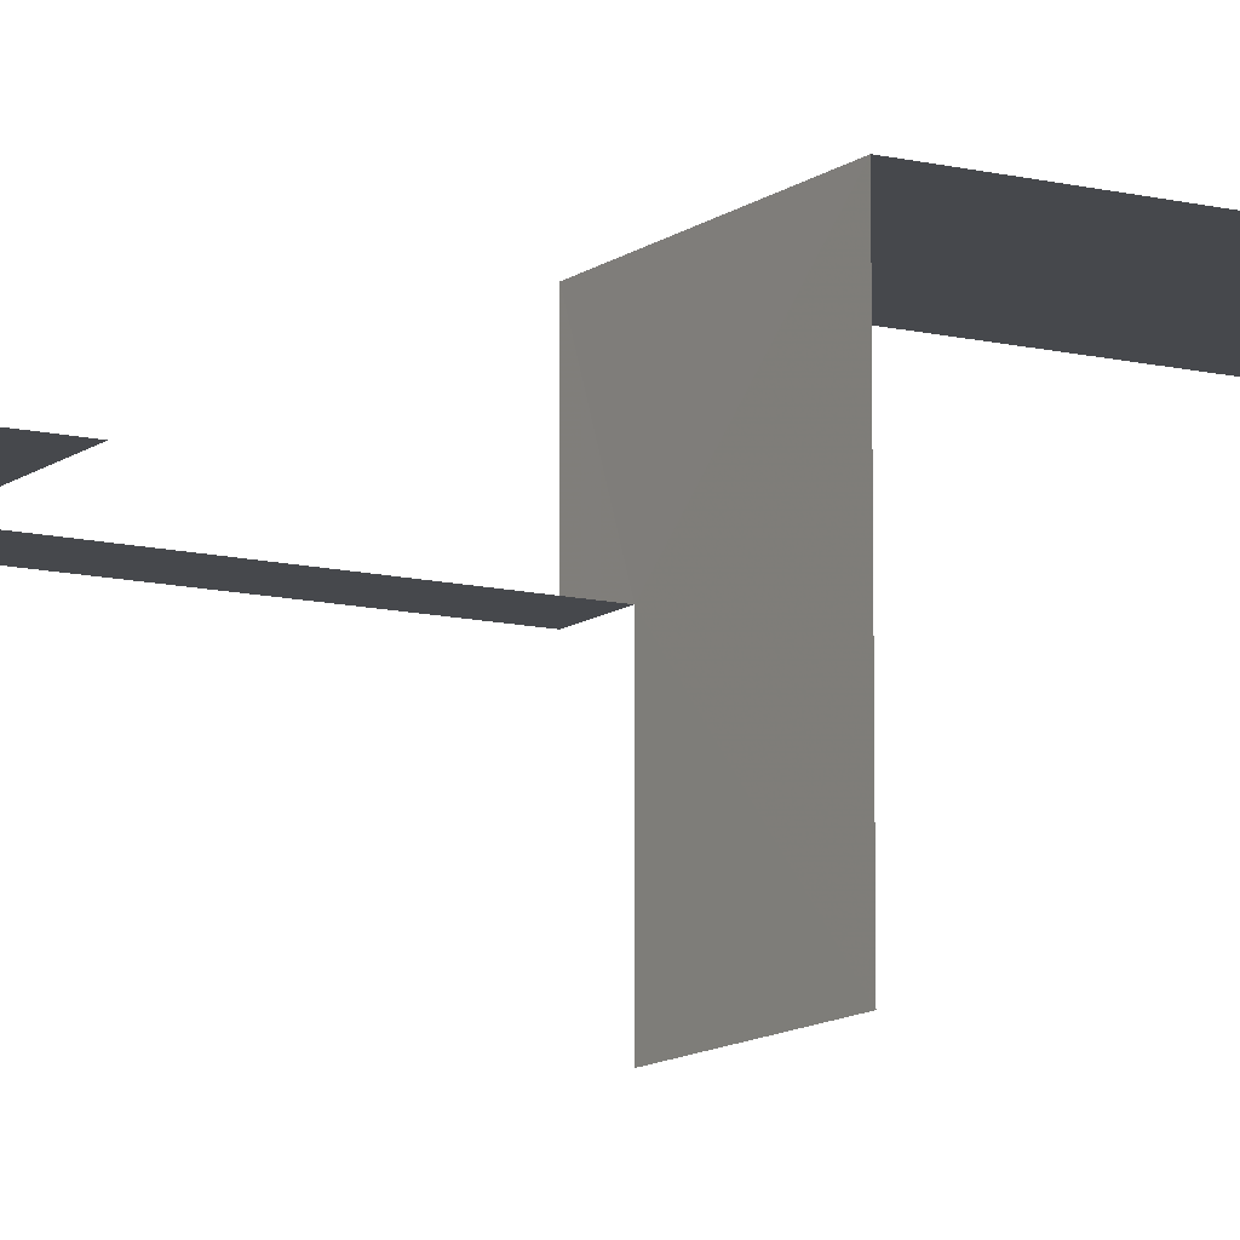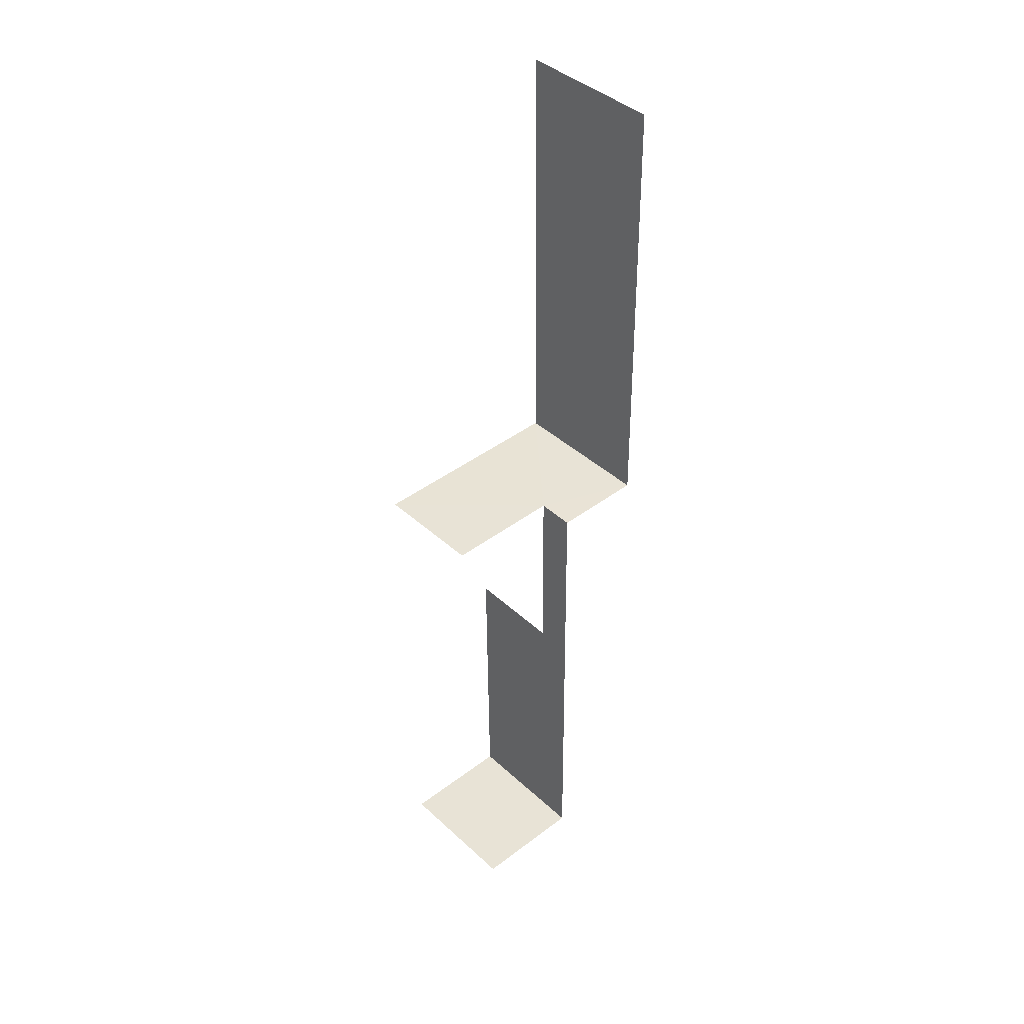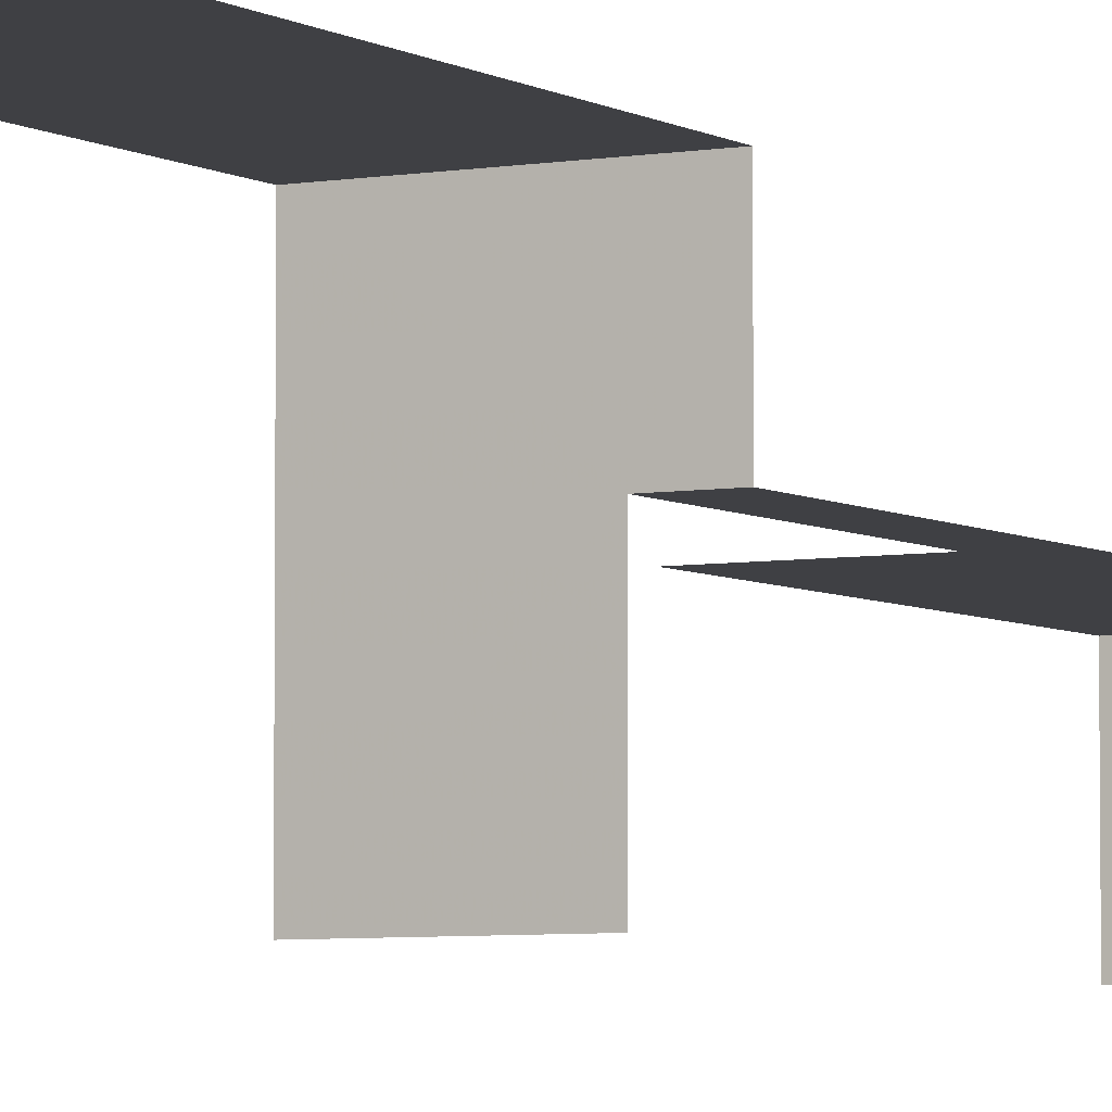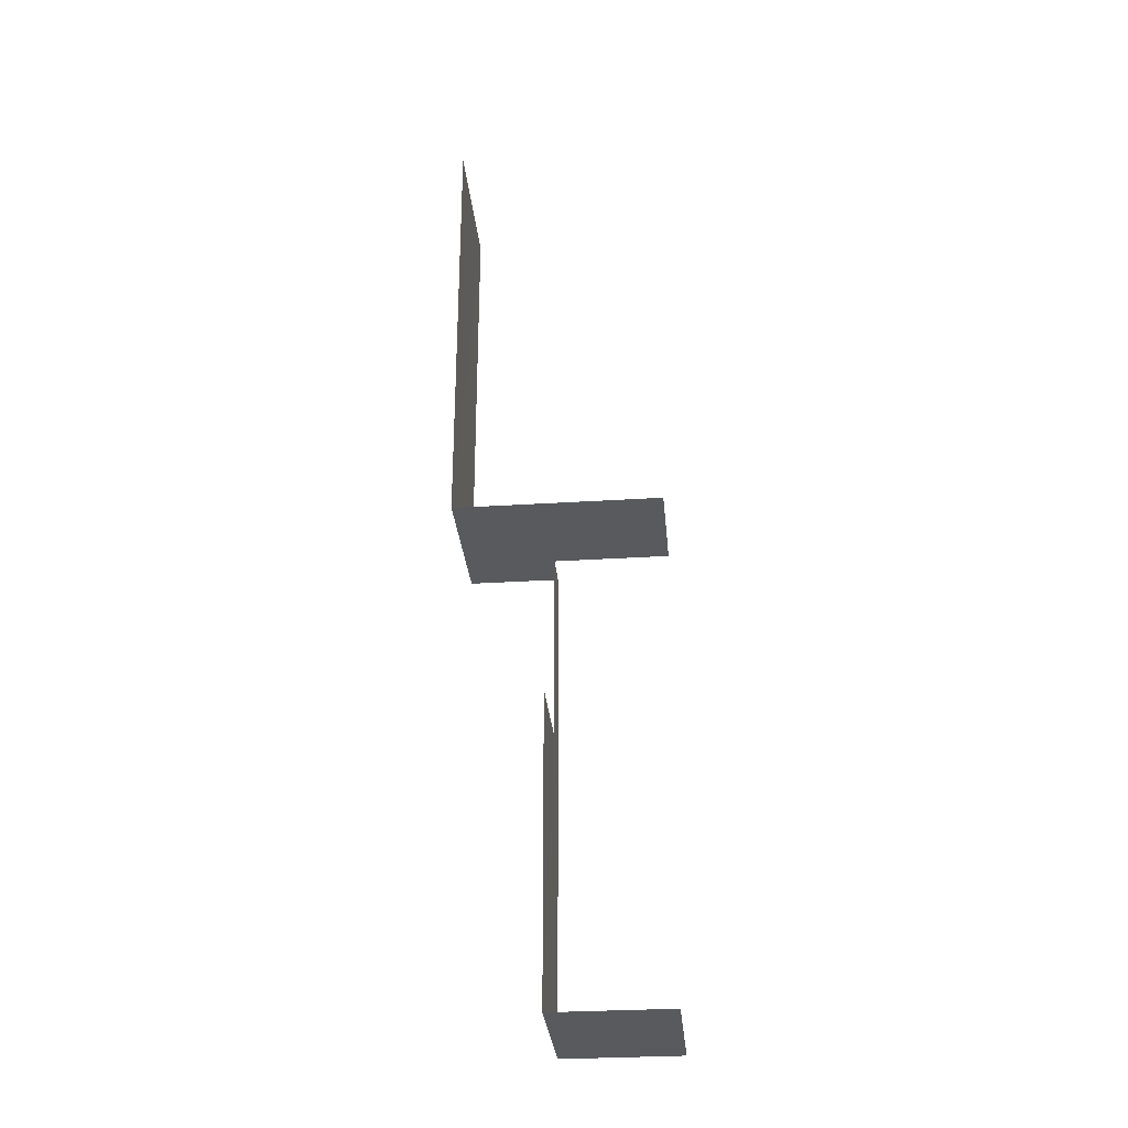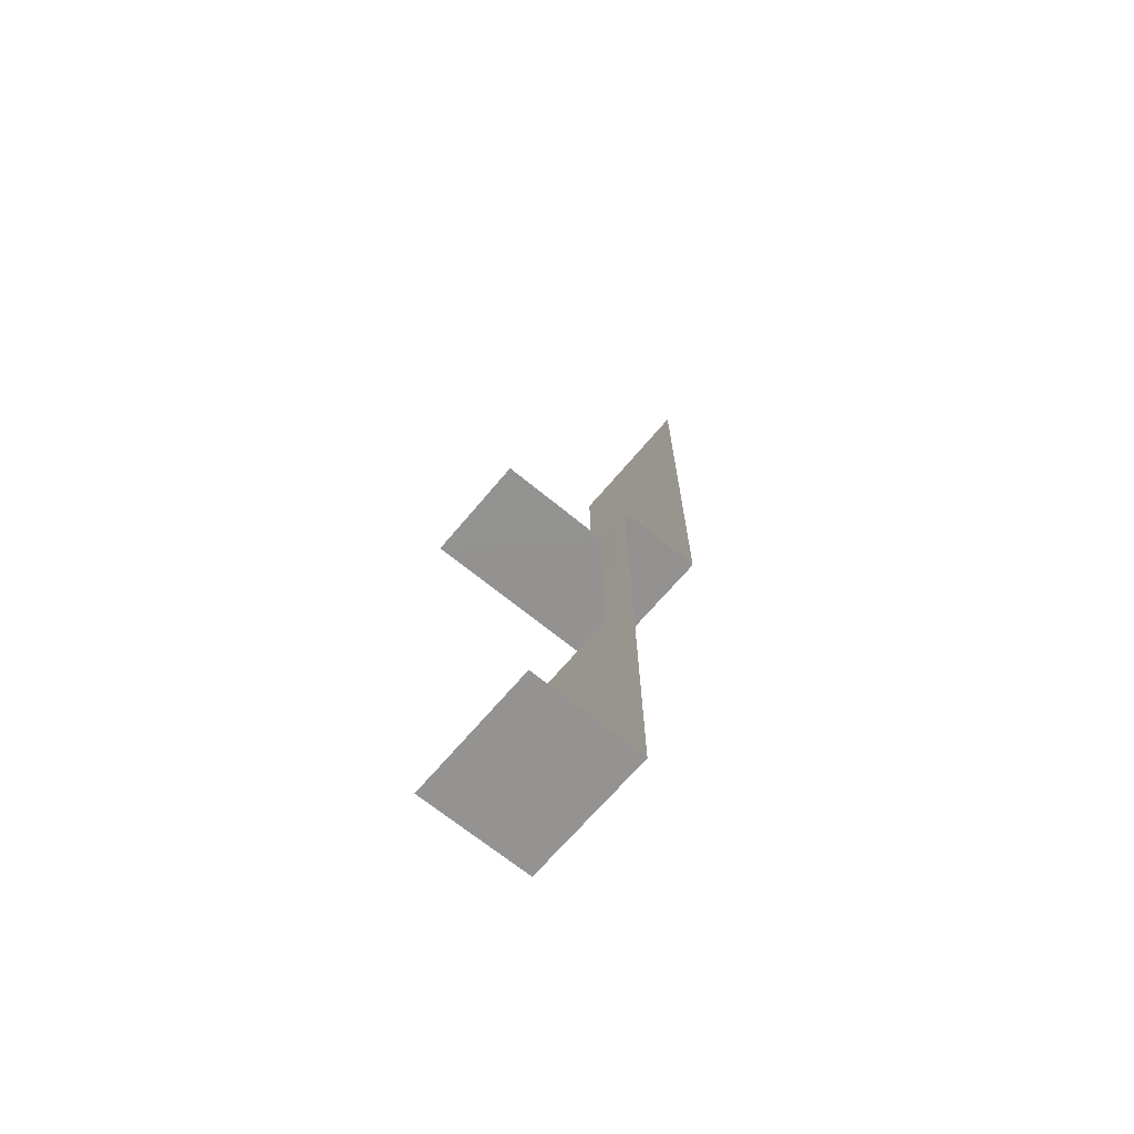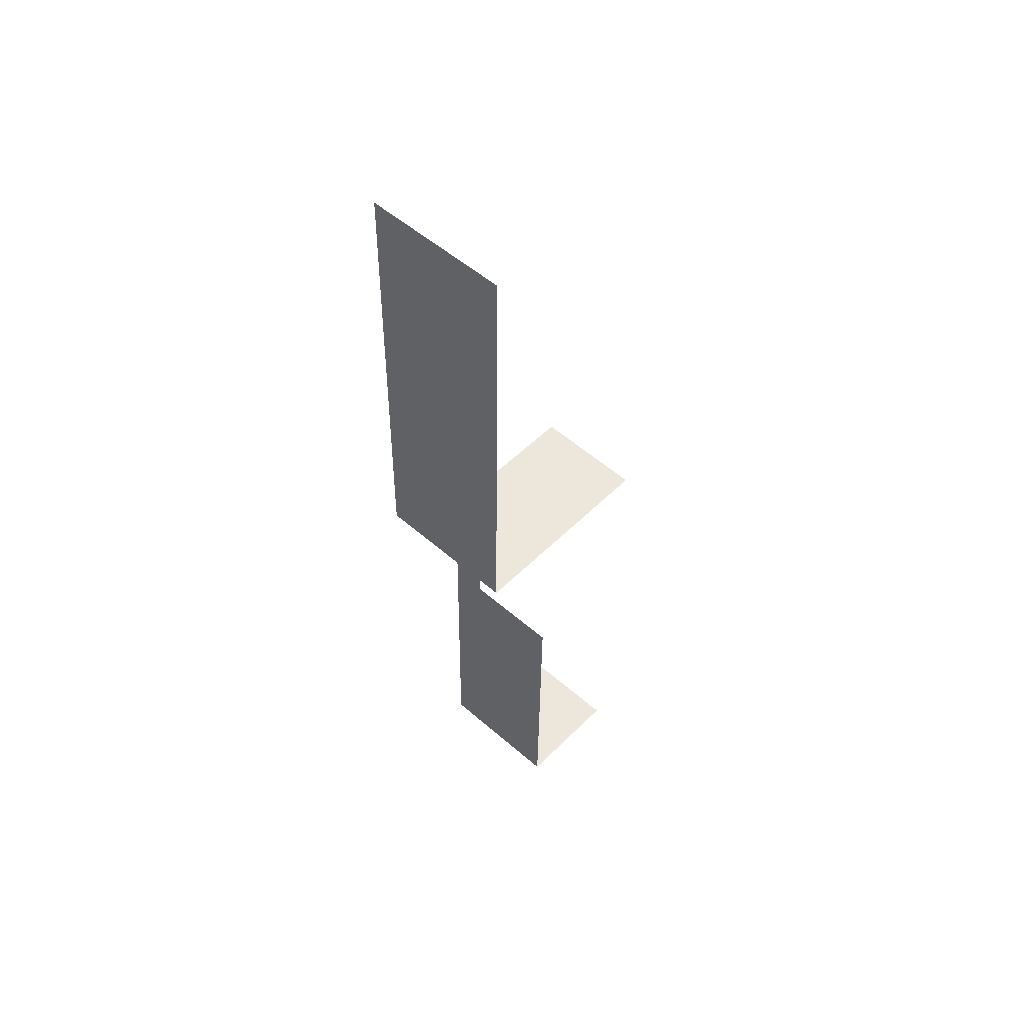
<metadata>
{"format":"obj","ext":"obj","renderer":"f3d","projection":"perspective","resolution":1024,"background":"white","views":[{"elev":-11.4,"azim":58.9,"up":"+Z"},{"elev":42.2,"azim":-132.1,"up":"+Y"},{"elev":-5.1,"azim":-151.1,"up":"+Z"},{"elev":-31.4,"azim":95.3,"up":"+Y"},{"elev":-66.1,"azim":-129.9,"up":"+Y"},{"elev":52.1,"azim":43.0,"up":"+Y"}]}
</metadata>
<code>
v -2.258e+05 -1.263e+05 16.28
v -2.258e+05 -1.263e+05 16.28
v -2.258e+05 -1.263e+05 16.28
v -2.258e+05 -1.263e+05 16.28
v -2.258e+05 -1.263e+05 16.28
v -2.258e+05 -1.263e+05 16.28
v -2.258e+05 -1.263e+05 16.28
v -2.258e+05 -1.263e+05 16.28
v -2.258e+05 -1.263e+05 21.86
v -2.258e+05 -1.263e+05 21.86
v -2.258e+05 -1.263e+05 21.86
v -2.258e+05 -1.263e+05 21.86
v -2.258e+05 -1.263e+05 19.42
v -2.258e+05 -1.263e+05 19.42
v -2.258e+05 -1.263e+05 19.42
v -2.258e+05 -1.263e+05 19.42
v -2.258e+05 -1.263e+05 19.42
v -2.258e+05 -1.263e+05 19.42
f 1 2 3
f 1 4 5
f 3 2 6
f 5 7 8
f 5 4 7
f 2 1 5
f 12 8 7
f 12 11 8
f 5 15 2
f 5 18 15
f 1 17 4
f 4 17 9
f 1 16 17
f 9 17 10
f 14 6 2
f 15 14 2
f 13 3 6
f 14 13 6
f 12 7 4
f 9 12 4
f 9 10 11
f 12 9 11
f 13 14 15
f 13 15 16
f 15 17 16
f 15 18 17
f 13 1 3
f 13 16 1
f 5 8 18
f 8 11 18
f 18 10 17
f 18 11 10

</code>
